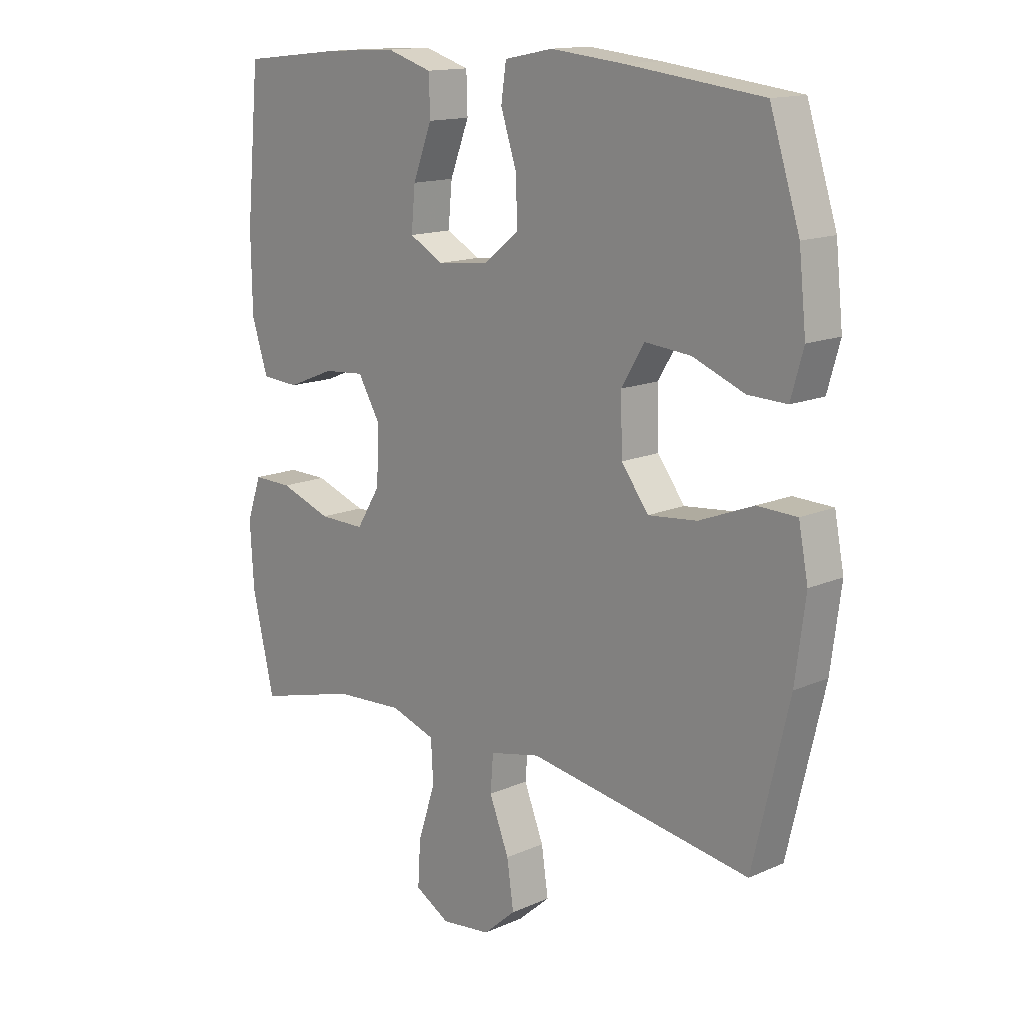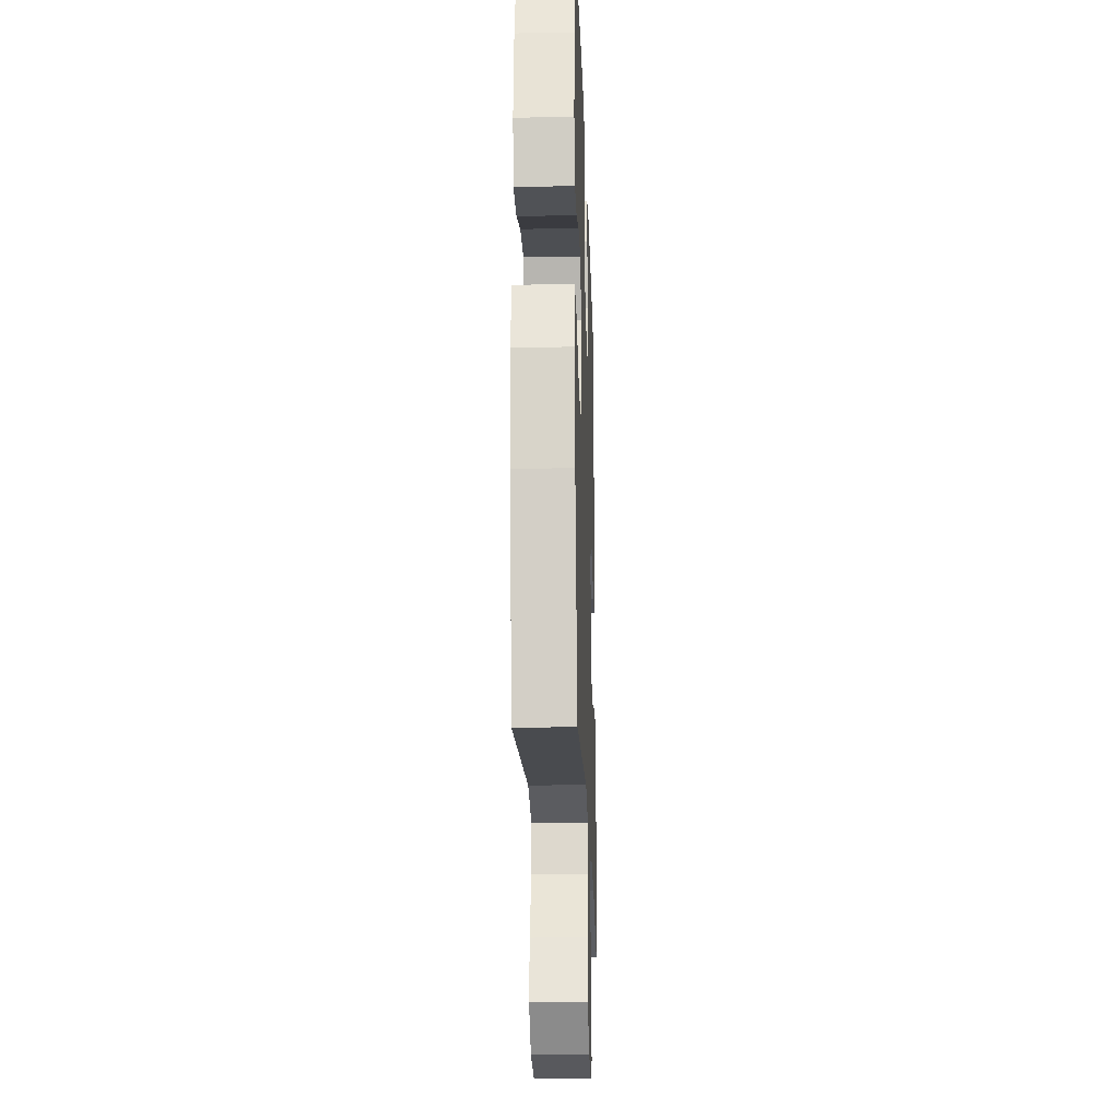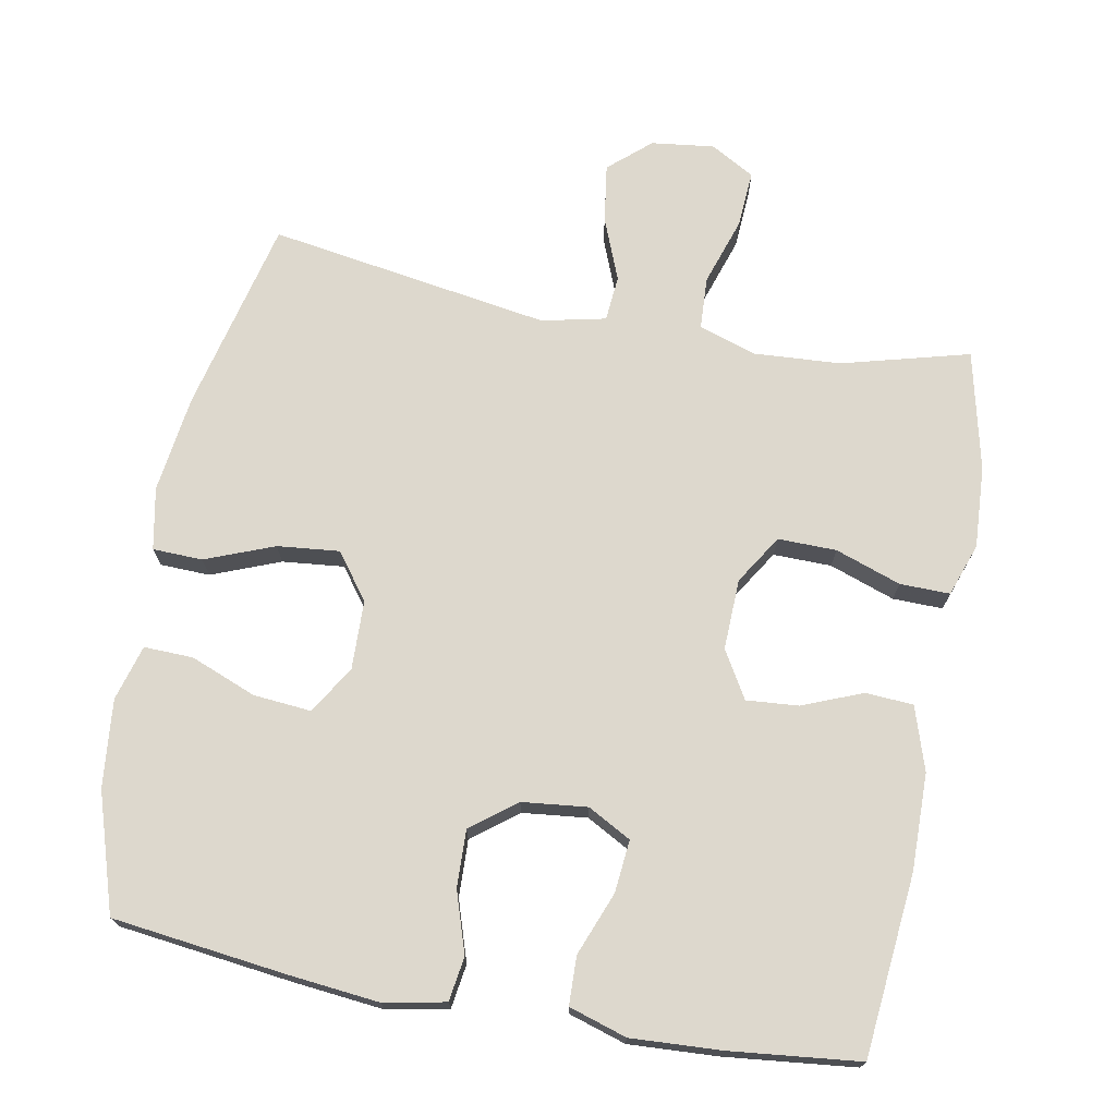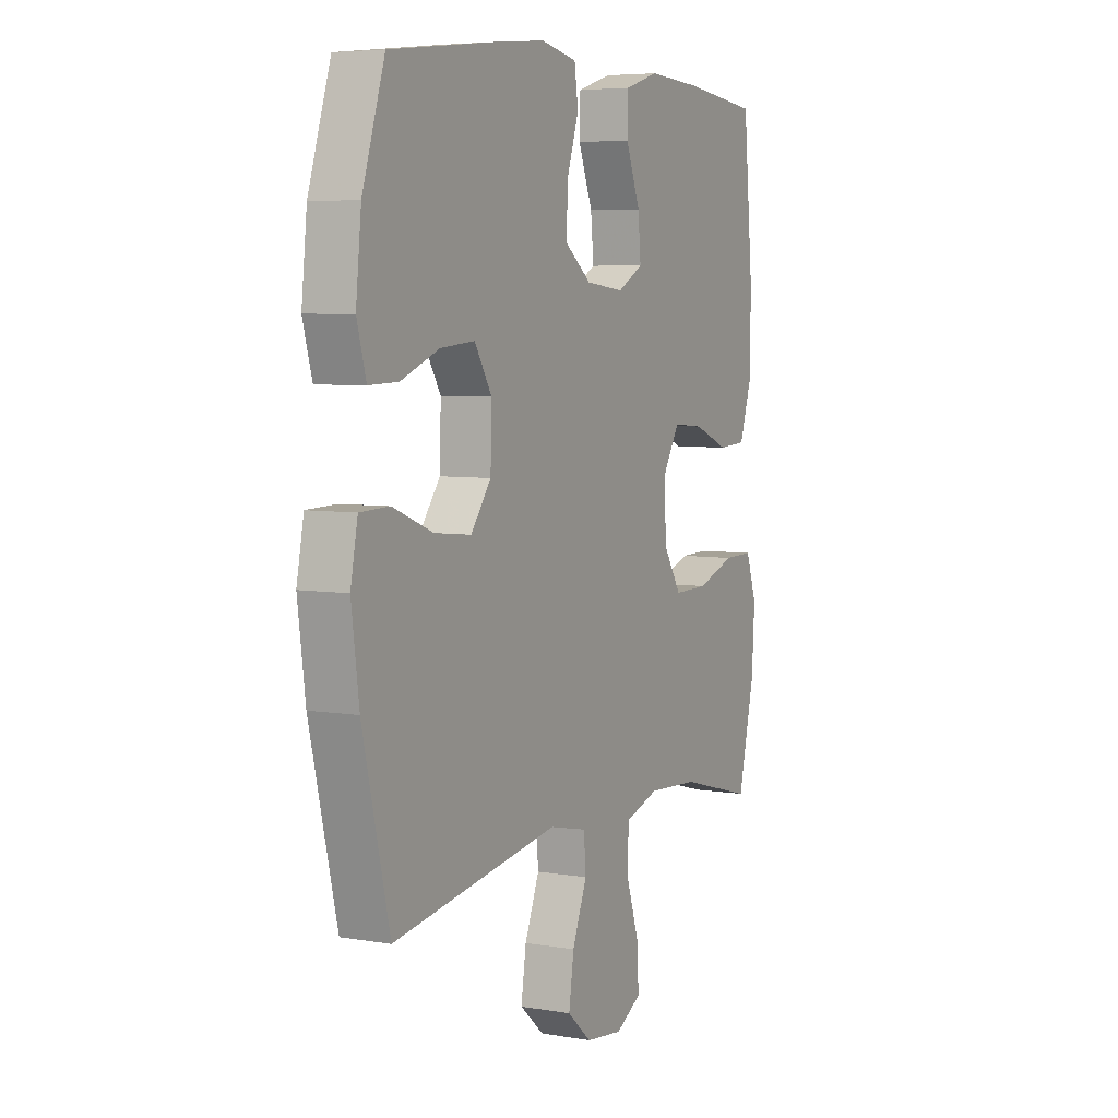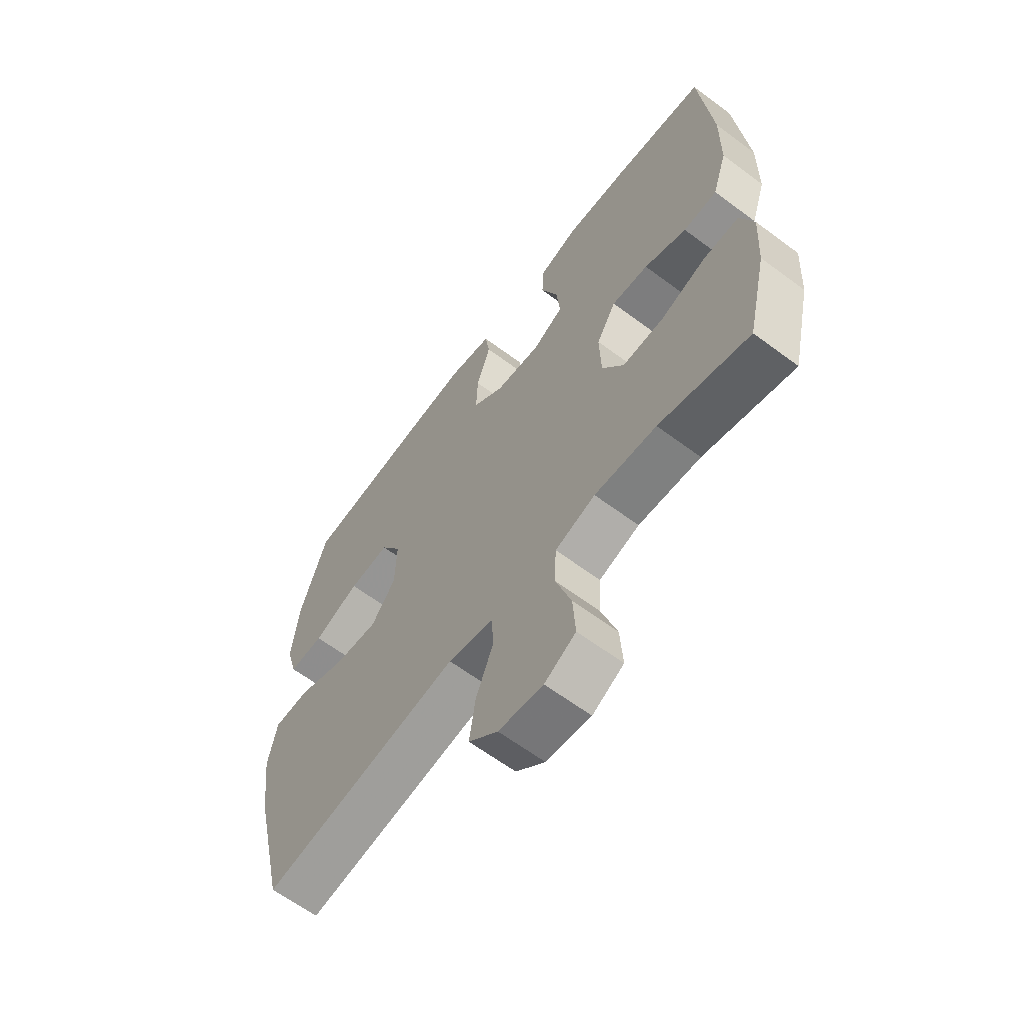
<metadata>
{"format":"obj","ext":"obj","renderer":"f3d","projection":"perspective","resolution":1024,"background":"white","views":[{"elev":14.5,"azim":-133.6,"up":"+Z"},{"elev":-22.7,"azim":-88.1,"up":"+Z"},{"elev":72.1,"azim":10.7,"up":"+Y"},{"elev":5.8,"azim":-62.7,"up":"+Z"},{"elev":-63.2,"azim":53.0,"up":"+Z"}]}
</metadata>
<code>
v 0.5 0.07 0.5
v 0.524 0.07 0.245
v 0.522 0.07 0.109
v 0.493 0.07 0.02
v 0.426 0.07 0.016
v 0.342 0.07 0.05
v 0.269 0.07 0.056
v 0.23 0.07 -0.01
v 0.233 0.07 -0.109
v 0.276 0.07 -0.178
v 0.358 0.07 -0.177
v 0.45 0.07 -0.145
v 0.52 0.07 -0.144
v 0.546 0.07 -0.218
v 0.539 0.07 -0.333
v 0.5 0.07 -0.5
v 0.322 0.07 -0.452
v 0.199 0.07 -0.444
v 0.119 0.07 -0.47
v 0.115 0.07 -0.544
v 0.146 0.07 -0.639
v 0.151 0.07 -0.719
v 0.089 0.07 -0.754
v 0.001 0.07 -0.743
v -0.057 0.07 -0.692
v -0.045 0.07 -0.61
v -0.01 0.07 -0.522
v -0.015 0.07 -0.458
v -0.105 0.07 -0.438
v -0.5 0.07 -0.5
v -0.564 0.07 -0.228
v -0.582 0.07 -0.091
v -0.565 0.07 -0.004
v -0.495 0.07 -0.002
v -0.399 0.07 -0.04
v -0.312 0.07 -0.049
v -0.264 0.07 0.015
v -0.261 0.07 0.112
v -0.302 0.07 0.179
v -0.383 0.07 0.172
v -0.475 0.07 0.136
v -0.544 0.07 0.134
v -0.566 0.07 0.212
v -0.553 0.07 0.335
v -0.5 0.07 0.5
v -0.258 0.07 0.529
v -0.129 0.07 0.542
v -0.043 0.07 0.525
v -0.034 0.07 0.463
v -0.062 0.07 0.378
v -0.065 0.07 0.298
v -0.002 0.07 0.249
v 0.089 0.07 0.239
v 0.15 0.07 0.272
v 0.143 0.07 0.346
v 0.109 0.07 0.434
v 0.111 0.07 0.502
v 0.192 0.07 0.527
v 0.317 0.07 0.52
v 0.5 0 0.5
v 0.524 0 0.245
v 0.522 0 0.109
v 0.493 0 0.02
v 0.426 0 0.016
v 0.342 0 0.05
v 0.269 0 0.056
v 0.23 0 -0.01
v 0.233 0 -0.109
v 0.276 0 -0.178
v 0.358 0 -0.177
v 0.45 0 -0.145
v 0.52 0 -0.144
v 0.546 0 -0.218
v 0.539 0 -0.333
v 0.5 0 -0.5
v 0.322 0 -0.452
v 0.199 0 -0.444
v 0.119 0 -0.47
v 0.115 0 -0.544
v 0.146 0 -0.639
v 0.151 0 -0.719
v 0.089 0 -0.754
v 0.001 0 -0.743
v -0.057 0 -0.692
v -0.045 0 -0.61
v -0.01 0 -0.522
v -0.015 0 -0.458
v -0.105 0 -0.438
v -0.5 0 -0.5
v -0.564 0 -0.228
v -0.582 0 -0.091
v -0.565 0 -0.004
v -0.495 0 -0.002
v -0.399 0 -0.04
v -0.312 0 -0.049
v -0.264 0 0.015
v -0.261 0 0.112
v -0.302 0 0.179
v -0.383 0 0.172
v -0.475 0 0.136
v -0.544 0 0.134
v -0.566 0 0.212
v -0.553 0 0.335
v -0.5 0 0.5
v -0.258 0 0.529
v -0.129 0 0.542
v -0.043 0 0.525
v -0.034 0 0.463
v -0.062 0 0.378
v -0.065 0 0.298
v -0.002 0 0.249
v 0.089 0 0.239
v 0.15 0 0.272
v 0.143 0 0.346
v 0.109 0 0.434
v 0.111 0 0.502
v 0.192 0 0.527
v 0.317 0 0.52
f 4 5 6
f 3 4 6
f 2 3 6
f 1 2 6
f 59 1 6
f 58 59 6
f 57 58 6
f 56 57 6
f 55 56 6
f 54 55 6 7
f 53 54 7 8
f 52 53 8 9
f 51 52 9 10
f 48 49 50
f 47 48 50
f 46 47 50
f 45 46 50
f 44 45 50
f 43 44 50
f 42 43 50
f 41 42 50
f 40 41 50
f 39 40 50 51
f 38 39 51 10
f 33 34 35
f 32 33 35
f 31 32 35
f 30 31 35
f 29 30 35
f 28 29 35 36
f 25 26 27
f 24 25 27
f 23 24 27
f 22 23 27
f 21 22 27
f 20 21 27
f 19 20 27 28
f 28 36 37
f 19 28 37
f 18 19 37
f 15 16 17
f 14 15 17
f 13 14 17
f 12 13 17
f 11 12 17
f 10 11 17 18
f 10 18 37 38
f 65 64 63
f 65 63 62
f 65 62 61
f 65 61 60
f 65 60 118
f 65 118 117
f 65 117 116
f 65 116 115
f 65 115 114
f 66 65 114 113
f 67 66 113 112
f 68 67 112 111
f 69 68 111 110
f 109 108 107
f 109 107 106
f 109 106 105
f 109 105 104
f 109 104 103
f 109 103 102
f 109 102 101
f 109 101 100
f 109 100 99
f 110 109 99 98
f 69 110 98 97
f 94 93 92
f 94 92 91
f 94 91 90
f 94 90 89
f 94 89 88
f 95 94 88 87
f 86 85 84
f 86 84 83
f 86 83 82
f 86 82 81
f 86 81 80
f 86 80 79
f 87 86 79 78
f 96 95 87
f 96 87 78
f 96 78 77
f 76 75 74
f 76 74 73
f 76 73 72
f 76 72 71
f 76 71 70
f 77 76 70 69
f 97 96 77 69
f 1 60 61 2
f 2 61 62 3
f 3 62 63 4
f 4 63 64 5
f 5 64 65 6
f 6 65 66 7
f 7 66 67 8
f 8 67 68 9
f 9 68 69 10
f 10 69 70 11
f 11 70 71 12
f 12 71 72 13
f 13 72 73 14
f 14 73 74 15
f 15 74 75 16
f 16 75 76 17
f 17 76 77 18
f 18 77 78 19
f 19 78 79 20
f 20 79 80 21
f 21 80 81 22
f 22 81 82 23
f 23 82 83 24
f 24 83 84 25
f 25 84 85 26
f 26 85 86 27
f 27 86 87 28
f 28 87 88 29
f 29 88 89 30
f 30 89 90 31
f 31 90 91 32
f 32 91 92 33
f 33 92 93 34
f 34 93 94 35
f 35 94 95 36
f 36 95 96 37
f 37 96 97 38
f 38 97 98 39
f 39 98 99 40
f 40 99 100 41
f 41 100 101 42
f 42 101 102 43
f 43 102 103 44
f 44 103 104 45
f 45 104 105 46
f 46 105 106 47
f 47 106 107 48
f 48 107 108 49
f 49 108 109 50
f 50 109 110 51
f 51 110 111 52
f 52 111 112 53
f 53 112 113 54
f 54 113 114 55
f 55 114 115 56
f 56 115 116 57
f 57 116 117 58
f 58 117 118 59
f 59 118 60 1

</code>
